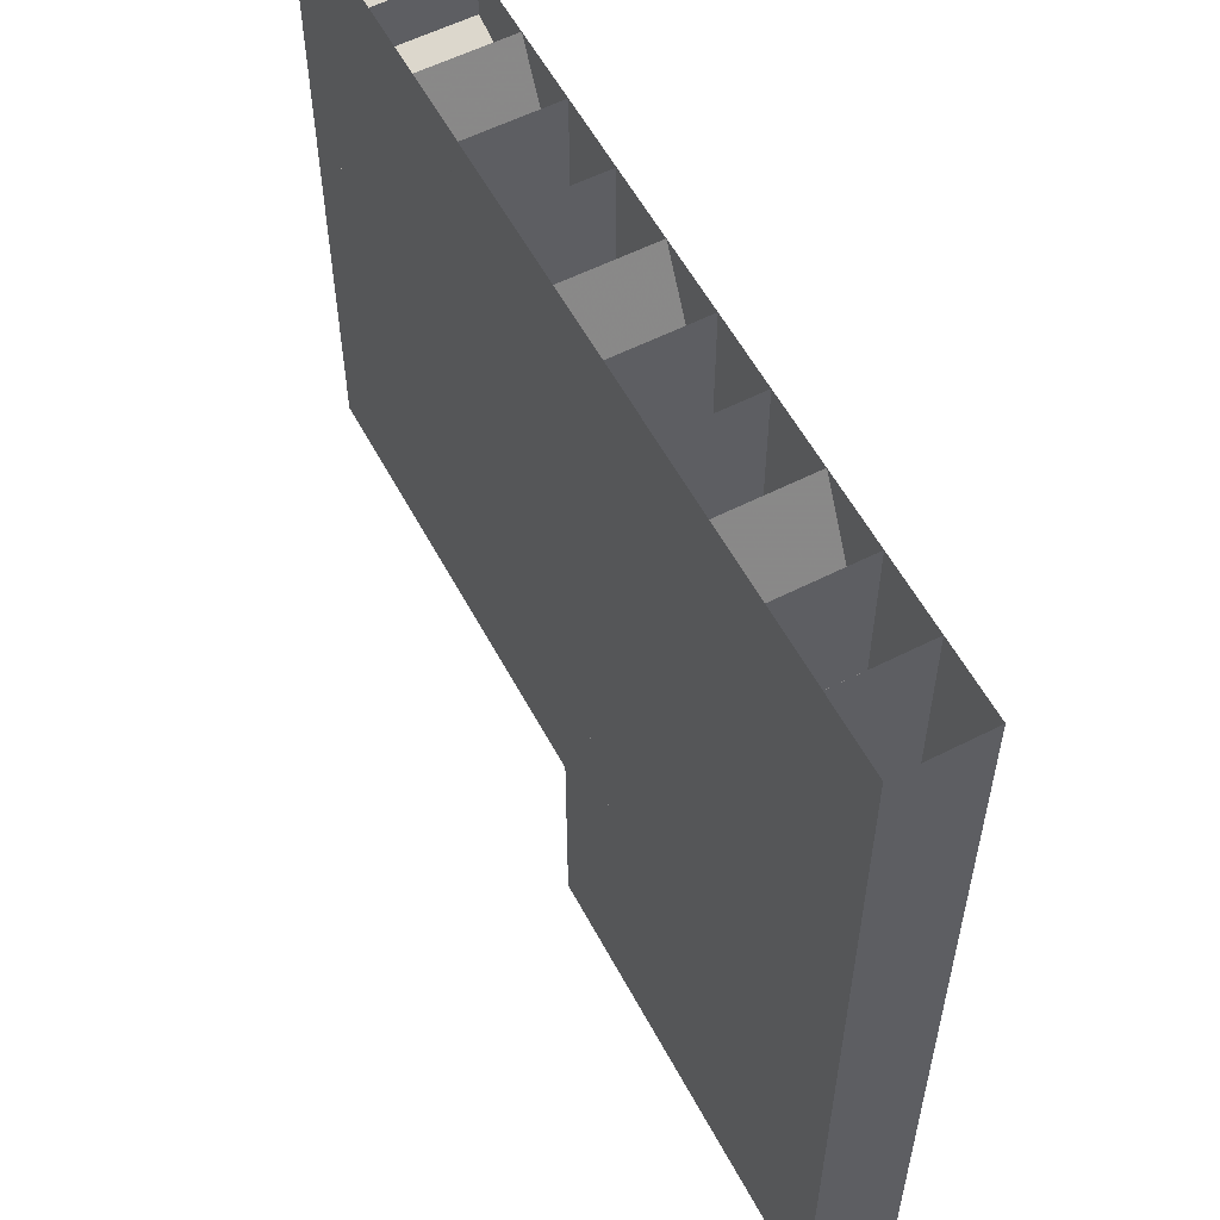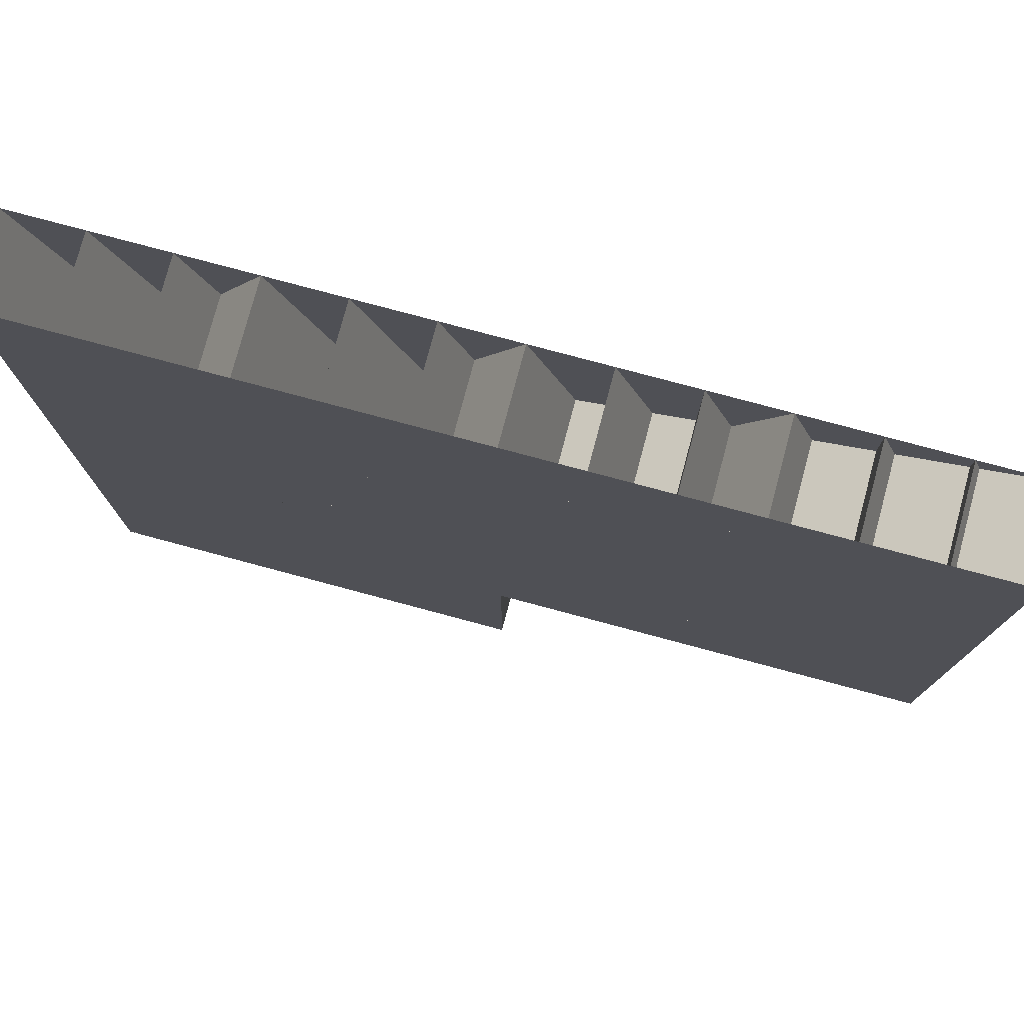
<metadata>
{"format":"obj","ext":"obj","renderer":"f3d","projection":"perspective","resolution":1024,"background":"white","views":[{"elev":57.1,"azim":-117.9,"up":"+Y"},{"elev":77.9,"azim":15.0,"up":"+Y"}]}
</metadata>
<code>
v 8295 -3466 509.7
v 8295 -3458 509.7
v 8295 -3450 509.7
v 8295 -3441 509.7
v 8303 -3466 509.7
v 8303 -3458 509.7
v 8303 -3450 509.7
v 8303 -3441 509.7
v 8312 -3466 509.7
v 8312 -3458 509.7
v 8312 -3450 509.7
v 8312 -3441 509.7
v 8320 -3466 509.7
v 8320 -3458 509.7
v 8320 -3450 509.7
v 8320 -3441 509.7
v 8295 -3491 509.7
v 8295 -3483 509.7
v 8295 -3475 509.7
v 8303 -3491 509.7
v 8303 -3483 509.7
v 8303 -3475 509.7
v 8312 -3491 509.7
v 8312 -3483 509.7
v 8312 -3475 509.7
v 8320 -3491 509.7
v 8320 -3483 509.7
v 8320 -3475 509.7
v 8270 -3466 509.7
v 8270 -3458 509.7
v 8270 -3450 509.7
v 8270 -3441 509.7
v 8278 -3466 509.7
v 8278 -3458 509.7
v 8278 -3450 509.7
v 8278 -3441 509.7
v 8287 -3466 509.7
v 8287 -3458 509.7
v 8287 -3450 509.7
v 8287 -3441 509.7
v 8270 -3491 509.7
v 8270 -3483 509.7
v 8270 -3475 509.7
v 8278 -3491 509.7
v 8278 -3483 509.7
v 8278 -3475 509.7
v 8287 -3491 509.7
v 8287 -3483 509.7
v 8287 -3475 509.7
v 8328 -3466 509.7
v 8328 -3458 509.7
v 8328 -3450 509.7
v 8328 -3441 509.7
v 8337 -3466 509.7
v 8337 -3458 509.7
v 8337 -3450 509.7
v 8337 -3441 509.7
v 8345 -3466 509.7
v 8345 -3458 509.7
v 8345 -3450 509.7
v 8345 -3441 509.7
v 8328 -3491 509.7
v 8328 -3483 509.7
v 8328 -3475 509.7
v 8337 -3491 509.7
v 8337 -3483 509.7
v 8337 -3475 509.7
v 8345 -3491 509.7
v 8345 -3483 509.7
v 8345 -3475 509.7
v 8353 -3491 509.7
v 8353 -3483 509.7
v 8353 -3475 509.7
v 8353 -3466 509.7
v 8362 -3491 509.7
v 8362 -3483 509.7
v 8362 -3475 509.7
v 8362 -3466 509.7
v 8370 -3491 509.7
v 8370 -3483 509.7
v 8370 -3475 509.7
v 8370 -3466 509.7
v 8320 -3516 509.7
v 8320 -3508 509.7
v 8320 -3500 509.7
v 8328 -3516 509.7
v 8328 -3508 509.7
v 8328 -3500 509.7
v 8337 -3516 509.7
v 8337 -3508 509.7
v 8337 -3500 509.7
v 8345 -3516 509.7
v 8345 -3508 509.7
v 8345 -3500 509.7
v 8353 -3516 509.7
v 8353 -3508 509.7
v 8353 -3500 509.7
v 8362 -3516 509.7
v 8362 -3508 509.7
v 8362 -3500 509.7
v 8370 -3516 509.7
v 8370 -3508 509.7
v 8370 -3500 509.7
v 8295 -3516 509.7
v 8295 -3508 509.7
v 8295 -3500 509.7
v 8303 -3516 509.7
v 8303 -3508 509.7
v 8303 -3500 509.7
v 8312 -3516 509.7
v 8312 -3508 509.7
v 8312 -3500 509.7
v 8295 -3541 509.7
v 8295 -3533 509.7
v 8295 -3525 509.7
v 8303 -3541 509.7
v 8303 -3533 509.7
v 8303 -3525 509.7
v 8312 -3541 509.7
v 8312 -3533 509.7
v 8312 -3525 509.7
v 8320 -3541 509.7
v 8320 -3533 509.7
v 8320 -3525 509.7
v 8270 -3541 509.7
v 8270 -3533 509.7
v 8270 -3525 509.7
v 8270 -3516 509.7
v 8278 -3541 509.7
v 8278 -3533 509.7
v 8278 -3525 509.7
v 8278 -3516 509.7
v 8287 -3541 509.7
v 8287 -3533 509.7
v 8287 -3525 509.7
v 8287 -3516 509.7
v 8270 -3508 509.7
v 8270 -3500 509.7
v 8278 -3508 509.7
v 8278 -3500 509.7
v 8287 -3508 509.7
v 8287 -3500 509.7
v 8353 -3458 509.7
v 8353 -3450 509.7
v 8353 -3441 509.7
v 8362 -3458 509.7
v 8362 -3450 509.7
v 8362 -3441 509.7
v 8370 -3458 509.7
v 8370 -3450 509.7
v 8370 -3441 509.7
v 8295 -3466 499.7
v 8295 -3458 499.7
v 8295 -3450 499.7
v 8295 -3441 499.7
v 8303 -3466 499.7
v 8303 -3458 499.7
v 8303 -3450 499.7
v 8303 -3441 499.7
v 8312 -3466 499.7
v 8312 -3458 499.7
v 8312 -3450 499.7
v 8312 -3441 499.7
v 8320 -3466 499.7
v 8320 -3458 499.7
v 8320 -3450 499.7
v 8320 -3441 499.7
v 8295 -3491 499.7
v 8295 -3483 499.7
v 8295 -3475 499.7
v 8303 -3491 499.7
v 8303 -3483 499.7
v 8303 -3475 499.7
v 8312 -3491 499.7
v 8312 -3483 499.7
v 8312 -3475 499.7
v 8320 -3491 499.7
v 8320 -3483 499.7
v 8320 -3475 499.7
v 8270 -3466 499.7
v 8270 -3458 499.7
v 8270 -3450 499.7
v 8270 -3441 499.7
v 8278 -3466 499.7
v 8278 -3458 499.7
v 8278 -3450 499.7
v 8278 -3441 499.7
v 8287 -3466 499.7
v 8287 -3458 499.7
v 8287 -3450 499.7
v 8287 -3441 499.7
v 8270 -3491 499.7
v 8270 -3483 499.7
v 8270 -3475 499.7
v 8278 -3491 499.7
v 8278 -3483 499.7
v 8278 -3475 499.7
v 8287 -3491 499.7
v 8287 -3483 499.7
v 8287 -3475 499.7
v 8328 -3466 499.7
v 8328 -3458 499.7
v 8328 -3450 499.7
v 8328 -3441 499.7
v 8337 -3466 499.7
v 8337 -3458 499.7
v 8337 -3450 499.7
v 8337 -3441 499.7
v 8345 -3466 499.7
v 8345 -3458 499.7
v 8345 -3450 499.7
v 8345 -3441 499.7
v 8328 -3491 499.7
v 8328 -3483 499.7
v 8328 -3475 499.7
v 8337 -3491 499.7
v 8337 -3483 499.7
v 8337 -3475 499.7
v 8345 -3491 499.7
v 8345 -3483 499.7
v 8345 -3475 499.7
v 8353 -3491 499.7
v 8353 -3483 499.7
v 8353 -3475 499.7
v 8353 -3466 499.7
v 8362 -3491 499.7
v 8362 -3483 499.7
v 8362 -3475 499.7
v 8362 -3466 499.7
v 8370 -3491 499.7
v 8370 -3483 499.7
v 8370 -3475 499.7
v 8370 -3466 499.7
v 8320 -3516 499.7
v 8320 -3508 499.7
v 8320 -3500 499.7
v 8328 -3516 499.7
v 8328 -3508 499.7
v 8328 -3500 499.7
v 8337 -3516 499.7
v 8337 -3508 499.7
v 8337 -3500 499.7
v 8345 -3516 499.7
v 8345 -3508 499.7
v 8345 -3500 499.7
v 8353 -3516 499.7
v 8353 -3508 499.7
v 8353 -3500 499.7
v 8362 -3516 499.7
v 8362 -3508 499.7
v 8362 -3500 499.7
v 8370 -3516 499.7
v 8370 -3508 499.7
v 8370 -3500 499.7
v 8295 -3516 499.7
v 8295 -3508 499.7
v 8295 -3500 499.7
v 8303 -3516 499.7
v 8303 -3508 499.7
v 8303 -3500 499.7
v 8312 -3516 499.7
v 8312 -3508 499.7
v 8312 -3500 499.7
v 8295 -3541 499.7
v 8295 -3533 499.7
v 8295 -3525 499.7
v 8303 -3541 499.7
v 8303 -3533 499.7
v 8303 -3525 499.7
v 8312 -3541 499.7
v 8312 -3533 499.7
v 8312 -3525 499.7
v 8320 -3541 499.7
v 8320 -3533 499.7
v 8320 -3525 499.7
v 8270 -3541 499.7
v 8270 -3533 499.7
v 8270 -3525 499.7
v 8270 -3516 499.7
v 8278 -3541 499.7
v 8278 -3533 499.7
v 8278 -3525 499.7
v 8278 -3516 499.7
v 8287 -3541 499.7
v 8287 -3533 499.7
v 8287 -3525 499.7
v 8287 -3516 499.7
v 8270 -3508 499.7
v 8270 -3500 499.7
v 8278 -3508 499.7
v 8278 -3500 499.7
v 8287 -3508 499.7
v 8287 -3500 499.7
v 8353 -3458 499.7
v 8353 -3450 499.7
v 8353 -3441 499.7
v 8362 -3458 499.7
v 8362 -3450 499.7
v 8362 -3441 499.7
v 8370 -3458 499.7
v 8370 -3450 499.7
v 8370 -3441 499.7
f 1 2 6
f 1 6 5
f 2 3 7
f 2 7 6
f 3 4 8
f 3 8 7
f 5 6 10
f 5 10 9
f 6 7 11
f 6 11 10
f 7 8 12
f 7 12 11
f 9 10 14
f 9 14 13
f 10 11 15
f 10 15 14
f 11 12 16
f 11 16 15
f 17 18 21
f 17 21 20
f 18 19 22
f 18 22 21
f 19 1 5
f 19 5 22
f 20 21 24
f 20 24 23
f 21 22 25
f 21 25 24
f 22 5 9
f 22 9 25
f 23 24 27
f 23 27 26
f 24 25 28
f 24 28 27
f 25 9 13
f 25 13 28
f 29 30 34
f 29 34 33
f 30 31 35
f 30 35 34
f 31 32 36
f 31 36 35
f 33 34 38
f 33 38 37
f 34 35 39
f 34 39 38
f 35 36 40
f 35 40 39
f 37 38 2
f 37 2 1
f 38 39 3
f 38 3 2
f 39 40 4
f 39 4 3
f 41 42 45
f 41 45 44
f 42 43 46
f 42 46 45
f 43 29 33
f 43 33 46
f 44 45 48
f 44 48 47
f 45 46 49
f 45 49 48
f 46 33 37
f 46 37 49
f 47 48 18
f 47 18 17
f 48 49 19
f 48 19 18
f 49 37 1
f 49 1 19
f 13 14 51
f 13 51 50
f 14 15 52
f 14 52 51
f 15 16 53
f 15 53 52
f 50 51 55
f 50 55 54
f 51 52 56
f 51 56 55
f 52 53 57
f 52 57 56
f 54 55 59
f 54 59 58
f 55 56 60
f 55 60 59
f 56 57 61
f 56 61 60
f 26 27 63
f 26 63 62
f 27 28 64
f 27 64 63
f 28 13 50
f 28 50 64
f 62 63 66
f 62 66 65
f 63 64 67
f 63 67 66
f 64 50 54
f 64 54 67
f 65 66 69
f 65 69 68
f 66 67 70
f 66 70 69
f 67 54 58
f 67 58 70
f 68 69 72
f 68 72 71
f 69 70 73
f 69 73 72
f 70 58 74
f 70 74 73
f 71 72 76
f 71 76 75
f 72 73 77
f 72 77 76
f 73 74 78
f 73 78 77
f 75 76 80
f 75 80 79
f 76 77 81
f 76 81 80
f 77 78 82
f 77 82 81
f 83 84 87
f 83 87 86
f 84 85 88
f 84 88 87
f 85 26 62
f 85 62 88
f 86 87 90
f 86 90 89
f 87 88 91
f 87 91 90
f 88 62 65
f 88 65 91
f 89 90 93
f 89 93 92
f 90 91 94
f 90 94 93
f 91 65 68
f 91 68 94
f 92 93 96
f 92 96 95
f 93 94 97
f 93 97 96
f 94 68 71
f 94 71 97
f 95 96 99
f 95 99 98
f 96 97 100
f 96 100 99
f 97 71 75
f 97 75 100
f 98 99 102
f 98 102 101
f 99 100 103
f 99 103 102
f 100 75 79
f 100 79 103
f 104 105 108
f 104 108 107
f 105 106 109
f 105 109 108
f 106 17 20
f 106 20 109
f 107 108 111
f 107 111 110
f 108 109 112
f 108 112 111
f 109 20 23
f 109 23 112
f 110 111 84
f 110 84 83
f 111 112 85
f 111 85 84
f 112 23 26
f 112 26 85
f 113 114 117
f 113 117 116
f 114 115 118
f 114 118 117
f 115 104 107
f 115 107 118
f 116 117 120
f 116 120 119
f 117 118 121
f 117 121 120
f 118 107 110
f 118 110 121
f 119 120 123
f 119 123 122
f 120 121 124
f 120 124 123
f 121 110 83
f 121 83 124
f 125 126 130
f 125 130 129
f 126 127 131
f 126 131 130
f 127 128 132
f 127 132 131
f 129 130 134
f 129 134 133
f 130 131 135
f 130 135 134
f 131 132 136
f 131 136 135
f 133 134 114
f 133 114 113
f 134 135 115
f 134 115 114
f 135 136 104
f 135 104 115
f 128 137 139
f 128 139 132
f 137 138 140
f 137 140 139
f 138 41 44
f 138 44 140
f 132 139 141
f 132 141 136
f 139 140 142
f 139 142 141
f 140 44 47
f 140 47 142
f 136 141 105
f 136 105 104
f 141 142 106
f 141 106 105
f 142 47 17
f 142 17 106
f 58 59 143
f 58 143 74
f 59 60 144
f 59 144 143
f 60 61 145
f 60 145 144
f 74 143 146
f 74 146 78
f 143 144 147
f 143 147 146
f 144 145 148
f 144 148 147
f 78 146 149
f 78 149 82
f 146 147 150
f 146 150 149
f 147 148 151
f 147 151 150
f 152 157 153
f 152 156 157
f 153 158 154
f 153 157 158
f 154 159 155
f 154 158 159
f 156 161 157
f 156 160 161
f 157 162 158
f 157 161 162
f 158 163 159
f 158 162 163
f 160 165 161
f 160 164 165
f 161 166 162
f 161 165 166
f 162 167 163
f 162 166 167
f 168 172 169
f 168 171 172
f 169 173 170
f 169 172 173
f 170 156 152
f 170 173 156
f 171 175 172
f 171 174 175
f 172 176 173
f 172 175 176
f 173 160 156
f 173 176 160
f 174 178 175
f 174 177 178
f 175 179 176
f 175 178 179
f 176 164 160
f 176 179 164
f 180 185 181
f 180 184 185
f 181 186 182
f 181 185 186
f 182 187 183
f 182 186 187
f 184 189 185
f 184 188 189
f 185 190 186
f 185 189 190
f 186 191 187
f 186 190 191
f 188 153 189
f 188 152 153
f 189 154 190
f 189 153 154
f 190 155 191
f 190 154 155
f 192 196 193
f 192 195 196
f 193 197 194
f 193 196 197
f 194 184 180
f 194 197 184
f 195 199 196
f 195 198 199
f 196 200 197
f 196 199 200
f 197 188 184
f 197 200 188
f 198 169 199
f 198 168 169
f 199 170 200
f 199 169 170
f 200 152 188
f 200 170 152
f 164 202 165
f 164 201 202
f 165 203 166
f 165 202 203
f 166 204 167
f 166 203 204
f 201 206 202
f 201 205 206
f 202 207 203
f 202 206 207
f 203 208 204
f 203 207 208
f 205 210 206
f 205 209 210
f 206 211 207
f 206 210 211
f 207 212 208
f 207 211 212
f 177 214 178
f 177 213 214
f 178 215 179
f 178 214 215
f 179 201 164
f 179 215 201
f 213 217 214
f 213 216 217
f 214 218 215
f 214 217 218
f 215 205 201
f 215 218 205
f 216 220 217
f 216 219 220
f 217 221 218
f 217 220 221
f 218 209 205
f 218 221 209
f 219 223 220
f 219 222 223
f 220 224 221
f 220 223 224
f 221 225 209
f 221 224 225
f 222 227 223
f 222 226 227
f 223 228 224
f 223 227 228
f 224 229 225
f 224 228 229
f 226 231 227
f 226 230 231
f 227 232 228
f 227 231 232
f 228 233 229
f 228 232 233
f 234 238 235
f 234 237 238
f 235 239 236
f 235 238 239
f 236 213 177
f 236 239 213
f 237 241 238
f 237 240 241
f 238 242 239
f 238 241 242
f 239 216 213
f 239 242 216
f 240 244 241
f 240 243 244
f 241 245 242
f 241 244 245
f 242 219 216
f 242 245 219
f 243 247 244
f 243 246 247
f 244 248 245
f 244 247 248
f 245 222 219
f 245 248 222
f 246 250 247
f 246 249 250
f 247 251 248
f 247 250 251
f 248 226 222
f 248 251 226
f 249 253 250
f 249 252 253
f 250 254 251
f 250 253 254
f 251 230 226
f 251 254 230
f 255 259 256
f 255 258 259
f 256 260 257
f 256 259 260
f 257 171 168
f 257 260 171
f 258 262 259
f 258 261 262
f 259 263 260
f 259 262 263
f 260 174 171
f 260 263 174
f 261 235 262
f 261 234 235
f 262 236 263
f 262 235 236
f 263 177 174
f 263 236 177
f 264 268 265
f 264 267 268
f 265 269 266
f 265 268 269
f 266 258 255
f 266 269 258
f 267 271 268
f 267 270 271
f 268 272 269
f 268 271 272
f 269 261 258
f 269 272 261
f 270 274 271
f 270 273 274
f 271 275 272
f 271 274 275
f 272 234 261
f 272 275 234
f 276 281 277
f 276 280 281
f 277 282 278
f 277 281 282
f 278 283 279
f 278 282 283
f 280 285 281
f 280 284 285
f 281 286 282
f 281 285 286
f 282 287 283
f 282 286 287
f 284 265 285
f 284 264 265
f 285 266 286
f 285 265 266
f 286 255 287
f 286 266 255
f 279 290 288
f 279 283 290
f 288 291 289
f 288 290 291
f 289 195 192
f 289 291 195
f 283 292 290
f 283 287 292
f 290 293 291
f 290 292 293
f 291 198 195
f 291 293 198
f 287 256 292
f 287 255 256
f 292 257 293
f 292 256 257
f 293 168 198
f 293 257 168
f 209 294 210
f 209 225 294
f 210 295 211
f 210 294 295
f 211 296 212
f 211 295 296
f 225 297 294
f 225 229 297
f 294 298 295
f 294 297 298
f 295 299 296
f 295 298 299
f 229 300 297
f 229 233 300
f 297 301 298
f 297 300 301
f 298 302 299
f 298 301 302
f 1 2 153
f 1 153 152
f 2 3 154
f 2 154 153
f 3 4 155
f 3 155 154
f 4 5 156
f 4 156 155
f 5 6 157
f 5 157 156
f 6 7 158
f 6 158 157
f 7 8 159
f 7 159 158
f 8 9 160
f 8 160 159
f 9 10 161
f 9 161 160
f 10 11 162
f 10 162 161
f 11 12 163
f 11 163 162
f 12 13 164
f 12 164 163
f 13 14 165
f 13 165 164
f 14 15 166
f 14 166 165
f 15 16 167
f 15 167 166
f 16 17 168
f 16 168 167
f 17 18 169
f 17 169 168
f 18 19 170
f 18 170 169
f 19 1 152
f 19 152 170
f 1 20 171
f 1 171 152
f 20 21 172
f 20 172 171
f 21 22 173
f 21 173 172
f 22 5 156
f 22 156 173
f 5 23 174
f 5 174 156
f 23 24 175
f 23 175 174
f 24 25 176
f 24 176 175
f 25 9 160
f 25 160 176
f 9 26 177
f 9 177 160
f 26 27 178
f 26 178 177
f 27 28 179
f 27 179 178
f 28 13 164
f 28 164 179
f 13 29 180
f 13 180 164
f 29 30 181
f 29 181 180
f 30 31 182
f 30 182 181
f 31 32 183
f 31 183 182
f 32 33 184
f 32 184 183
f 33 34 185
f 33 185 184
f 34 35 186
f 34 186 185
f 35 36 187
f 35 187 186
f 36 37 188
f 36 188 187
f 37 38 189
f 37 189 188
f 38 39 190
f 38 190 189
f 39 40 191
f 39 191 190
f 40 1 152
f 40 152 191
f 1 2 153
f 1 153 152
f 2 3 154
f 2 154 153
f 3 4 155
f 3 155 154
f 4 41 192
f 4 192 155
f 41 42 193
f 41 193 192
f 42 43 194
f 42 194 193
f 43 29 180
f 43 180 194
f 29 44 195
f 29 195 180
f 44 45 196
f 44 196 195
f 45 46 197
f 45 197 196
f 46 33 184
f 46 184 197
f 33 47 198
f 33 198 184
f 47 48 199
f 47 199 198
f 48 49 200
f 48 200 199
f 49 37 188
f 49 188 200
f 37 17 168
f 37 168 188
f 17 18 169
f 17 169 168
f 18 19 170
f 18 170 169
f 19 1 152
f 19 152 170
f 1 13 164
f 1 164 152
f 13 14 165
f 13 165 164
f 14 15 166
f 14 166 165
f 15 16 167
f 15 167 166
f 16 50 201
f 16 201 167
f 50 51 202
f 50 202 201
f 51 52 203
f 51 203 202
f 52 53 204
f 52 204 203
f 53 54 205
f 53 205 204
f 54 55 206
f 54 206 205
f 55 56 207
f 55 207 206
f 56 57 208
f 56 208 207
f 57 58 209
f 57 209 208
f 58 59 210
f 58 210 209
f 59 60 211
f 59 211 210
f 60 61 212
f 60 212 211
f 61 26 177
f 61 177 212
f 26 27 178
f 26 178 177
f 27 28 179
f 27 179 178
f 28 13 164
f 28 164 179
f 13 62 213
f 13 213 164
f 62 63 214
f 62 214 213
f 63 64 215
f 63 215 214
f 64 50 201
f 64 201 215
f 50 65 216
f 50 216 201
f 65 66 217
f 65 217 216
f 66 67 218
f 66 218 217
f 67 54 205
f 67 205 218
f 54 68 219
f 54 219 205
f 68 69 220
f 68 220 219
f 69 70 221
f 69 221 220
f 70 58 209
f 70 209 221
f 58 68 219
f 58 219 209
f 68 69 220
f 68 220 219
f 69 70 221
f 69 221 220
f 70 58 209
f 70 209 221
f 58 71 222
f 58 222 209
f 71 72 223
f 71 223 222
f 72 73 224
f 72 224 223
f 73 74 225
f 73 225 224
f 74 75 226
f 74 226 225
f 75 76 227
f 75 227 226
f 76 77 228
f 76 228 227
f 77 78 229
f 77 229 228
f 78 79 230
f 78 230 229
f 79 80 231
f 79 231 230
f 80 81 232
f 80 232 231
f 81 82 233
f 81 233 232
f 82 83 234
f 82 234 233
f 83 84 235
f 83 235 234
f 84 85 236
f 84 236 235
f 85 26 177
f 85 177 236
f 26 86 237
f 26 237 177
f 86 87 238
f 86 238 237
f 87 88 239
f 87 239 238
f 88 62 213
f 88 213 239
f 62 89 240
f 62 240 213
f 89 90 241
f 89 241 240
f 90 91 242
f 90 242 241
f 91 65 216
f 91 216 242
f 65 92 243
f 65 243 216
f 92 93 244
f 92 244 243
f 93 94 245
f 93 245 244
f 94 68 219
f 94 219 245
f 68 92 243
f 68 243 219
f 92 93 244
f 92 244 243
f 93 94 245
f 93 245 244
f 94 68 219
f 94 219 245
f 68 95 246
f 68 246 219
f 95 96 247
f 95 247 246
f 96 97 248
f 96 248 247
f 97 71 222
f 97 222 248
f 71 98 249
f 71 249 222
f 98 99 250
f 98 250 249
f 99 100 251
f 99 251 250
f 100 75 226
f 100 226 251
f 75 101 252
f 75 252 226
f 101 102 253
f 101 253 252
f 102 103 254
f 102 254 253
f 103 79 230
f 103 230 254
f 79 104 255
f 79 255 230
f 104 105 256
f 104 256 255
f 105 106 257
f 105 257 256
f 106 17 168
f 106 168 257
f 17 107 258
f 17 258 168
f 107 108 259
f 107 259 258
f 108 109 260
f 108 260 259
f 109 20 171
f 109 171 260
f 20 110 261
f 20 261 171
f 110 111 262
f 110 262 261
f 111 112 263
f 111 263 262
f 112 23 174
f 112 174 263
f 23 83 234
f 23 234 174
f 83 84 235
f 83 235 234
f 84 85 236
f 84 236 235
f 85 26 177
f 85 177 236
f 26 113 264
f 26 264 177
f 113 114 265
f 113 265 264
f 114 115 266
f 114 266 265
f 115 104 255
f 115 255 266
f 104 116 267
f 104 267 255
f 116 117 268
f 116 268 267
f 117 118 269
f 117 269 268
f 118 107 258
f 118 258 269
f 107 119 270
f 107 270 258
f 119 120 271
f 119 271 270
f 120 121 272
f 120 272 271
f 121 110 261
f 121 261 272
f 110 122 273
f 110 273 261
f 122 123 274
f 122 274 273
f 123 124 275
f 123 275 274
f 124 83 234
f 124 234 275
f 83 125 276
f 83 276 234
f 125 126 277
f 125 277 276
f 126 127 278
f 126 278 277
f 127 128 279
f 127 279 278
f 128 129 280
f 128 280 279
f 129 130 281
f 129 281 280
f 130 131 282
f 130 282 281
f 131 132 283
f 131 283 282
f 132 133 284
f 132 284 283
f 133 134 285
f 133 285 284
f 134 135 286
f 134 286 285
f 135 136 287
f 135 287 286
f 136 113 264
f 136 264 287
f 113 114 265
f 113 265 264
f 114 115 266
f 114 266 265
f 115 104 255
f 115 255 266
f 104 128 279
f 104 279 255
f 128 137 288
f 128 288 279
f 137 138 289
f 137 289 288
f 138 41 192
f 138 192 289
f 41 132 283
f 41 283 192
f 132 139 290
f 132 290 283
f 139 140 291
f 139 291 290
f 140 44 195
f 140 195 291
f 44 136 287
f 44 287 195
f 136 141 292
f 136 292 287
f 141 142 293
f 141 293 292
f 142 47 198
f 142 198 293
f 47 104 255
f 47 255 198
f 104 105 256
f 104 256 255
f 105 106 257
f 105 257 256
f 106 17 168
f 106 168 257
f 17 58 209
f 17 209 168
f 58 59 210
f 58 210 209
f 59 60 211
f 59 211 210
f 60 61 212
f 60 212 211
f 61 74 225
f 61 225 212
f 74 143 294
f 74 294 225
f 143 144 295
f 143 295 294
f 144 145 296
f 144 296 295
f 145 78 229
f 145 229 296
f 78 146 297
f 78 297 229
f 146 147 298
f 146 298 297
f 147 148 299
f 147 299 298
f 148 82 233
f 148 233 299
f 82 149 300
f 82 300 233
f 149 150 301
f 149 301 300
f 150 151 302
f 150 302 301
f 151 1 152
f 151 152 302

</code>
